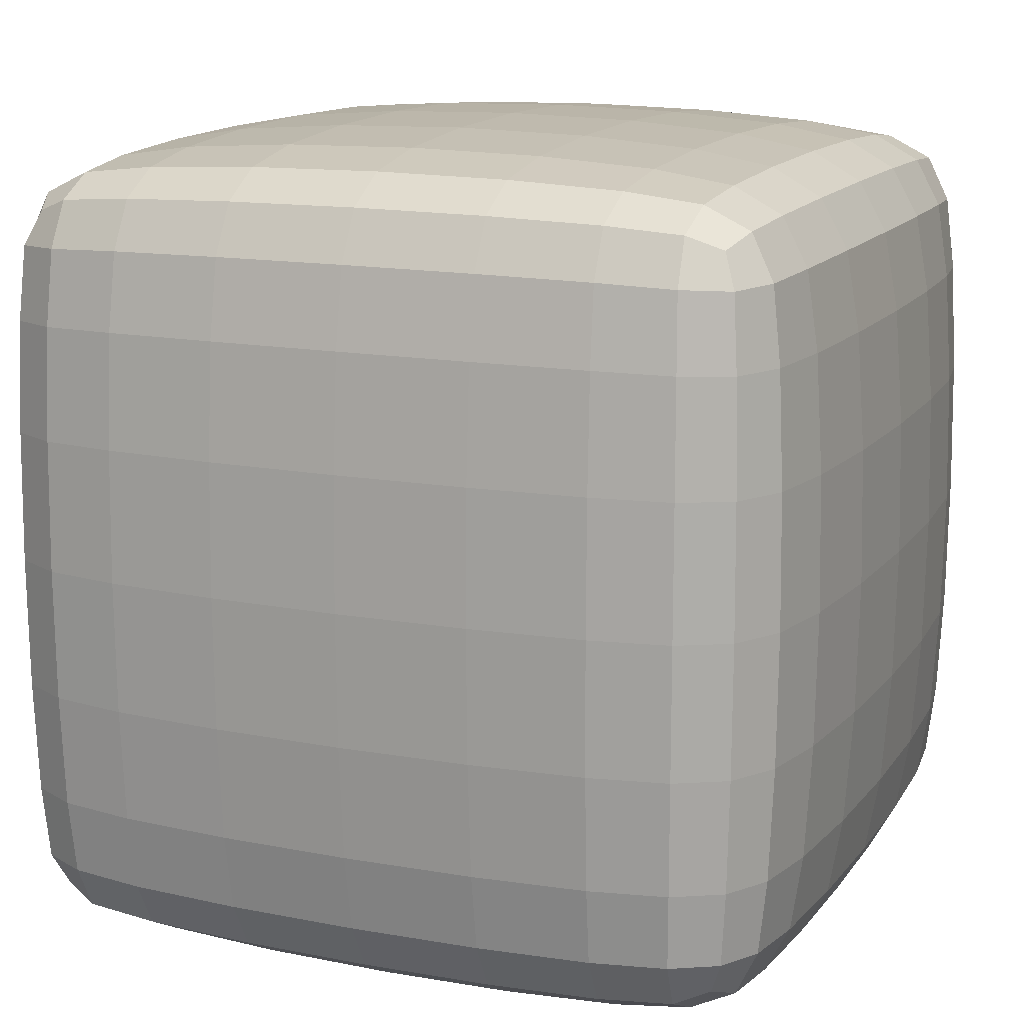
<metadata>
{"format":"obj","ext":"obj","renderer":"f3d","projection":"perspective","resolution":1024,"background":"white","views":[{"elev":14.0,"azim":-67.2,"up":"+Z"}]}
</metadata>
<code>
v 0 -0.5426 -0
v 0.1683 -0.539 -0
v -0 -0.539 0.1683
v -0.1683 -0.539 -0
v 0 -0.539 -0.1683
v 0.1681 -0.5355 -0.1681
v 0.1681 -0.5355 0.1681
v -0.1681 -0.5355 0.1681
v -0.1681 -0.5355 -0.1681
v -0 0.5426 0
v -0 0.539 -0.1683
v -0.1683 0.539 0
v -0 0.539 0.1683
v 0.1683 0.539 0
v 0.1681 0.5355 -0.1681
v -0.1681 0.5355 -0.1681
v -0.1681 0.5355 0.1681
v 0.1681 0.5355 0.1681
v 0.5426 -0 0
v 0.539 -0 -0.1683
v 0.539 0.1683 0
v 0.539 -0 0.1683
v 0.539 -0.1683 0
v 0.5355 -0.1681 -0.1681
v 0.5355 0.1681 -0.1681
v 0.5355 0.1681 0.1681
v 0.5355 -0.1681 0.1681
v -0 -0 0.5426
v 0.1683 -0 0.539
v -0 0.1683 0.539
v -0.1683 -0 0.539
v -0 -0.1683 0.539
v 0.1681 -0.1681 0.5355
v 0.1681 0.1681 0.5355
v -0.1681 0.1681 0.5355
v -0.1681 -0.1681 0.5355
v -0.5426 -0 -0
v -0.539 -0 0.1683
v -0.539 0.1683 -0
v -0.539 -0 -0.1683
v -0.539 -0.1683 -0
v -0.5355 -0.1681 0.1681
v -0.5355 0.1681 0.1681
v -0.5355 0.1681 -0.1681
v -0.5355 -0.1681 -0.1681
v 0 -0 -0.5426
v 0.1683 -0 -0.539
v 0 -0.1683 -0.539
v -0.1683 -0 -0.539
v 0 0.1683 -0.539
v 0.1681 0.1681 -0.5355
v 0.1681 -0.1681 -0.5355
v -0.1681 -0.1681 -0.5355
v -0.1681 0.1681 -0.5355
v -0.4747 -0 0.4747
v -0.4124 -0 0.51
v -0.4733 0.1664 0.4733
v -0.51 -0 0.4124
v -0.4733 -0.1664 0.4733
v -0.4116 -0.1669 0.5078
v -0.4116 0.1669 0.5078
v -0.5078 0.1669 0.4116
v -0.5078 -0.1669 0.4116
v 0.4455 -0.4455 0.4455
v 0.4623 -0.4029 0.4623
v 0.4029 -0.4623 0.4623
v 0.4623 -0.4623 0.4029
v 0.4901 -0.4053 0.4053
v 0.4053 -0.4053 0.4901
v 0.4053 -0.4901 0.4053
v -0.4455 -0.4455 0.4455
v -0.4623 -0.4029 0.4623
v -0.4623 -0.4623 0.4029
v -0.4029 -0.4623 0.4623
v -0.4053 -0.4053 0.4901
v -0.4901 -0.4053 0.4053
v -0.4053 -0.4901 0.4053
v 0.4455 -0.4455 -0.4455
v 0.4029 -0.4623 -0.4623
v 0.4623 -0.4029 -0.4623
v 0.4623 -0.4623 -0.4029
v 0.4053 -0.4901 -0.4053
v 0.4053 -0.4053 -0.4901
v 0.4901 -0.4053 -0.4053
v -0.4455 -0.4455 -0.4455
v -0.4623 -0.4029 -0.4623
v -0.4029 -0.4623 -0.4623
v -0.4623 -0.4623 -0.4029
v -0.4901 -0.4053 -0.4053
v -0.4053 -0.4053 -0.4901
v -0.4053 -0.4901 -0.4053
v -0.4455 0.4455 -0.4455
v -0.4623 0.4623 -0.4029
v -0.4029 0.4623 -0.4623
v -0.4623 0.4029 -0.4623
v -0.4901 0.4053 -0.4053
v -0.4053 0.4901 -0.4053
v -0.4053 0.4053 -0.4901
v -0 -0.4747 0.4747
v -0 -0.51 0.4124
v 0.1664 -0.4733 0.4733
v -0 -0.4124 0.51
v -0.1664 -0.4733 0.4733
v -0.1669 -0.5078 0.4116
v 0.1669 -0.5078 0.4116
v 0.1669 -0.4116 0.5078
v -0.1669 -0.4116 0.5078
v 0 0.4747 -0.4747
v 0 0.51 -0.4124
v 0.1664 0.4733 -0.4733
v 0 0.4124 -0.51
v -0.1664 0.4733 -0.4733
v -0.1669 0.5078 -0.4116
v 0.1669 0.5078 -0.4116
v 0.1669 0.4116 -0.5078
v -0.1669 0.4116 -0.5078
v 0 -0.4747 -0.4747
v 0 -0.51 -0.4124
v -0.1664 -0.4733 -0.4733
v 0 -0.4124 -0.51
v 0.1664 -0.4733 -0.4733
v 0.1669 -0.5078 -0.4116
v -0.1669 -0.5078 -0.4116
v -0.1669 -0.4116 -0.5078
v 0.1669 -0.4116 -0.5078
v 0.4455 0.4455 0.4455
v 0.4029 0.4623 0.4623
v 0.4623 0.4029 0.4623
v 0.4623 0.4623 0.4029
v 0.4053 0.4901 0.4053
v 0.4053 0.4053 0.4901
v 0.4901 0.4053 0.4053
v -0.4747 -0.4747 -0
v -0.51 -0.4124 -0
v -0.4733 -0.4733 -0.1664
v -0.4124 -0.51 -0
v -0.4733 -0.4733 0.1664
v -0.5078 -0.4116 0.1669
v -0.5078 -0.4116 -0.1669
v -0.4116 -0.5078 -0.1669
v -0.4116 -0.5078 0.1669
v -0.4747 0.4747 -0
v -0.51 0.4124 -0
v -0.4733 0.4733 0.1664
v -0.4124 0.51 -0
v -0.4733 0.4733 -0.1664
v -0.5078 0.4116 -0.1669
v -0.5078 0.4116 0.1669
v -0.4116 0.5078 0.1669
v -0.4116 0.5078 -0.1669
v 0.4747 -0 0.4747
v 0.51 -0 0.4124
v 0.4733 0.1664 0.4733
v 0.4124 -0 0.51
v 0.4733 -0.1664 0.4733
v 0.5078 -0.1669 0.4116
v 0.5078 0.1669 0.4116
v 0.4116 0.1669 0.5078
v 0.4116 -0.1669 0.5078
v 0.4747 0.4747 0
v 0.4124 0.51 0
v 0.4733 0.4733 0.1664
v 0.51 0.4124 0
v 0.4733 0.4733 -0.1664
v 0.4116 0.5078 -0.1669
v 0.4116 0.5078 0.1669
v 0.5078 0.4116 0.1669
v 0.5078 0.4116 -0.1669
v -0.4747 -0 -0.4747
v -0.4124 -0 -0.51
v -0.4733 -0.1664 -0.4733
v -0.51 -0 -0.4124
v -0.4733 0.1664 -0.4733
v -0.4116 0.1669 -0.5078
v -0.4116 -0.1669 -0.5078
v -0.5078 -0.1669 -0.4116
v -0.5078 0.1669 -0.4116
v -0.4455 0.4455 0.4455
v -0.4623 0.4029 0.4623
v -0.4029 0.4623 0.4623
v -0.4623 0.4623 0.4029
v -0.4901 0.4053 0.4053
v -0.4053 0.4053 0.4901
v -0.4053 0.4901 0.4053
v 0.4455 0.4455 -0.4455
v 0.4029 0.4623 -0.4623
v 0.4623 0.4623 -0.4029
v 0.4623 0.4029 -0.4623
v 0.4053 0.4053 -0.4901
v 0.4053 0.4901 -0.4053
v 0.4901 0.4053 -0.4053
v 0.4747 -0 -0.4747
v 0.4124 -0 -0.51
v 0.4733 0.1664 -0.4733
v 0.51 -0 -0.4124
v 0.4733 -0.1664 -0.4733
v 0.4116 -0.1669 -0.5078
v 0.4116 0.1669 -0.5078
v 0.5078 0.1669 -0.4116
v 0.5078 -0.1669 -0.4116
v -0 0.4747 0.4747
v -0 0.51 0.4124
v -0.1664 0.4733 0.4733
v -0 0.4124 0.51
v 0.1664 0.4733 0.4733
v 0.1669 0.5078 0.4116
v -0.1669 0.5078 0.4116
v -0.1669 0.4116 0.5078
v 0.1669 0.4116 0.5078
v 0.4747 -0.4747 0
v 0.4124 -0.51 0
v 0.4733 -0.4733 -0.1664
v 0.51 -0.4124 0
v 0.4733 -0.4733 0.1664
v 0.4116 -0.5078 0.1669
v 0.4116 -0.5078 -0.1669
v 0.5078 -0.4116 -0.1669
v 0.5078 -0.4116 0.1669
v 0.3099 -0.4092 0.5012
v 0.3087 -0.4692 0.4692
v 0.3099 -0.5012 0.4092
v 0.5011 -0.4092 -0.3099
v 0.4692 -0.4692 -0.3087
v 0.4092 -0.5012 -0.3099
v 0.3099 -0.5012 -0.4092
v 0.3087 -0.4692 -0.4692
v 0.3099 -0.4092 -0.5012
v -0.313 -0.5251 -0.1676
v -0.3134 -0.5281 -0
v -0.313 -0.5251 0.1676
v 0.1676 0.5251 0.3131
v -0 0.5281 0.3135
v -0.1676 0.5251 0.3131
v 0.1676 -0.5251 -0.3131
v 0 -0.5281 -0.3135
v -0.1676 -0.5251 -0.3131
v 0.313 -0.5251 0.1676
v 0.3134 -0.5281 0
v 0.313 -0.5251 -0.1676
v -0.5011 -0.4092 0.3099
v -0.4692 -0.4692 0.3087
v -0.4092 -0.5012 0.3099
v -0.1676 -0.5251 0.3131
v -0 -0.5281 0.3135
v 0.1676 -0.5251 0.3131
v -0.4092 -0.5012 -0.3099
v -0.4692 -0.4692 -0.3087
v -0.5011 -0.4092 -0.3099
v 0.3099 0.5012 0.4092
v 0.3087 0.4692 0.4692
v 0.3099 0.4092 0.5012
v 0.3099 0.4092 -0.5012
v 0.3087 0.4692 -0.4692
v 0.3099 0.5012 -0.4092
v 0.5251 -0.1676 0.3131
v 0.5281 -0 0.3135
v 0.5251 0.1676 0.3131
v 0.313 0.5251 -0.1676
v 0.3134 0.5281 0
v 0.313 0.5251 0.1676
v -0.1676 0.5251 -0.3131
v 0 0.5281 -0.3135
v 0.1676 0.5251 -0.3131
v -0.4092 0.5012 0.3099
v -0.4692 0.4692 0.3087
v -0.5011 0.4092 0.3099
v -0.313 0.5251 0.1676
v -0.3134 0.5281 0
v -0.313 0.5251 -0.1676
v -0.5011 0.4092 -0.3099
v -0.4692 0.4692 -0.3087
v -0.4092 0.5012 -0.3099
v -0.313 -0.1676 0.5251
v -0.3134 -0 0.5281
v -0.313 0.1676 0.5251
v 0.5251 -0.3131 -0.1676
v 0.5281 -0.3135 0
v 0.5251 -0.3131 0.1676
v 0.5251 0.1676 -0.3131
v 0.5281 -0 -0.3135
v 0.5251 -0.1676 -0.3131
v 0.4092 -0.5012 0.3099
v 0.4692 -0.4692 0.3087
v 0.5011 -0.4092 0.3099
v 0.5251 0.3131 0.1676
v 0.5281 0.3135 0
v 0.5251 0.3131 -0.1676
v 0.5011 0.4092 0.3099
v 0.4692 0.4692 0.3087
v 0.4092 0.5012 0.3099
v -0.3099 -0.5012 0.4092
v -0.3087 -0.4692 0.4692
v -0.3099 -0.4092 0.5012
v -0.3099 0.4092 0.5012
v -0.3087 0.4692 0.4692
v -0.3099 0.5012 0.4092
v -0.5251 -0.1676 -0.3131
v -0.5281 -0 -0.3135
v -0.5251 0.1676 -0.3131
v 0.1676 -0.3131 0.5251
v -0 -0.3135 0.5281
v -0.1676 -0.3131 0.5251
v 0.313 0.1676 0.5251
v 0.3134 -0 0.5281
v 0.313 -0.1676 0.5251
v 0.4092 -0.3099 0.5012
v 0.4692 -0.3087 0.4692
v 0.5011 -0.3099 0.4092
v -0.1676 0.3131 0.5251
v -0 0.3135 0.5281
v 0.1676 0.3131 0.5251
v 0.4092 0.3099 0.5012
v 0.4692 0.3087 0.4692
v 0.5011 0.3099 0.4092
v -0.3099 -0.4092 -0.5012
v -0.3087 -0.4692 -0.4692
v -0.3099 -0.5012 -0.4092
v -0.3099 0.5012 -0.4092
v -0.3087 0.4692 -0.4692
v -0.3099 0.4092 -0.5012
v -0.313 0.1676 -0.5251
v -0.3134 -0 -0.5281
v -0.313 -0.1676 -0.5251
v -0.5251 -0.3131 0.1676
v -0.5281 -0.3135 -0
v -0.5251 -0.3131 -0.1676
v -0.5251 0.1676 0.3131
v -0.5281 -0 0.3135
v -0.5251 -0.1676 0.3131
v -0.5011 -0.3099 0.4092
v -0.4692 -0.3087 0.4692
v -0.4092 -0.3099 0.5012
v -0.5251 0.3131 -0.1676
v -0.5281 0.3135 -0
v -0.5251 0.3131 0.1676
v -0.5011 0.3099 0.4092
v -0.4692 0.3087 0.4692
v -0.4092 0.3099 0.5012
v 0.4092 0.5012 -0.3099
v 0.4692 0.4692 -0.3087
v 0.5011 0.4092 -0.3099
v 0.1676 0.3131 -0.5251
v 0 0.3135 -0.5281
v -0.1676 0.3131 -0.5251
v 0.313 -0.1676 -0.5251
v 0.3134 -0 -0.5281
v 0.313 0.1676 -0.5251
v 0.4092 0.3099 -0.5012
v 0.4692 0.3087 -0.4692
v 0.5011 0.3099 -0.4092
v -0.1676 -0.3131 -0.5251
v 0 -0.3135 -0.5281
v 0.1676 -0.3131 -0.5251
v 0.4092 -0.3099 -0.5012
v 0.4692 -0.3087 -0.4692
v 0.5011 -0.3099 -0.4092
v -0.4092 0.3099 -0.5012
v -0.4692 0.3087 -0.4692
v -0.5011 0.3099 -0.4092
v -0.4092 -0.3099 -0.5012
v -0.4692 -0.3087 -0.4692
v -0.5011 -0.3099 -0.4092
v -0.3119 -0.5161 -0.3119
v 0.3119 -0.5161 -0.3119
v 0.3119 -0.5161 0.3119
v -0.3119 -0.5161 0.3119
v 0.3119 0.5161 0.3119
v 0.3119 0.5161 -0.3119
v -0.3119 0.5161 -0.3119
v -0.3119 0.5161 0.3119
v 0.5161 -0.3119 0.3119
v 0.5161 -0.3119 -0.3119
v 0.5161 0.3119 -0.3119
v 0.5161 0.3119 0.3119
v -0.3119 -0.3119 0.5161
v 0.3119 -0.3119 0.5161
v 0.3119 0.3119 0.5161
v -0.3119 0.3119 0.5161
v -0.5161 -0.3119 -0.3119
v -0.5161 -0.3119 0.3119
v -0.5161 0.3119 0.3119
v -0.5161 0.3119 -0.3119
v -0.3119 0.3119 -0.5161
v 0.3119 0.3119 -0.5161
v 0.3119 -0.3119 -0.5161
v -0.3119 -0.3119 -0.5161
f 1 5 6
f 1 6 2
f 2 6 239
f 2 239 238
f 5 235 234
f 5 234 6
f 6 234 364
f 6 364 239
f 1 2 7
f 1 7 3
f 3 7 245
f 3 245 244
f 2 238 237
f 2 237 7
f 7 237 365
f 7 365 245
f 1 3 8
f 1 8 4
f 4 8 230
f 4 230 229
f 3 244 243
f 3 243 8
f 8 243 366
f 8 366 230
f 1 4 9
f 1 9 5
f 5 9 236
f 5 236 235
f 4 229 228
f 4 228 9
f 9 228 363
f 9 363 236
f 10 14 15
f 10 15 11
f 11 15 263
f 11 263 262
f 14 259 258
f 14 258 15
f 15 258 368
f 15 368 263
f 10 11 16
f 10 16 12
f 12 16 269
f 12 269 268
f 11 262 261
f 11 261 16
f 16 261 369
f 16 369 269
f 10 12 17
f 10 17 13
f 13 17 233
f 13 233 232
f 12 268 267
f 12 267 17
f 17 267 370
f 17 370 233
f 10 13 18
f 10 18 14
f 14 18 260
f 14 260 259
f 13 232 231
f 13 231 18
f 18 231 367
f 18 367 260
f 19 23 24
f 19 24 20
f 20 24 281
f 20 281 280
f 23 277 276
f 23 276 24
f 24 276 372
f 24 372 281
f 19 20 25
f 19 25 21
f 21 25 287
f 21 287 286
f 20 280 279
f 20 279 25
f 25 279 373
f 25 373 287
f 19 21 26
f 19 26 22
f 22 26 257
f 22 257 256
f 21 286 285
f 21 285 26
f 26 285 374
f 26 374 257
f 19 22 27
f 19 27 23
f 23 27 278
f 23 278 277
f 22 256 255
f 22 255 27
f 27 255 371
f 27 371 278
f 28 32 33
f 28 33 29
f 29 33 305
f 29 305 304
f 32 301 300
f 32 300 33
f 33 300 376
f 33 376 305
f 28 29 34
f 28 34 30
f 30 34 311
f 30 311 310
f 29 304 303
f 29 303 34
f 34 303 377
f 34 377 311
f 28 30 35
f 28 35 31
f 31 35 275
f 31 275 274
f 30 310 309
f 30 309 35
f 35 309 378
f 35 378 275
f 28 31 36
f 28 36 32
f 32 36 302
f 32 302 301
f 31 274 273
f 31 273 36
f 36 273 375
f 36 375 302
f 37 41 42
f 37 42 38
f 38 42 329
f 38 329 328
f 41 325 324
f 41 324 42
f 42 324 380
f 42 380 329
f 37 38 43
f 37 43 39
f 39 43 335
f 39 335 334
f 38 328 327
f 38 327 43
f 43 327 381
f 43 381 335
f 37 39 44
f 37 44 40
f 40 44 299
f 40 299 298
f 39 334 333
f 39 333 44
f 44 333 382
f 44 382 299
f 37 40 45
f 37 45 41
f 41 45 326
f 41 326 325
f 40 298 297
f 40 297 45
f 45 297 379
f 45 379 326
f 46 50 51
f 46 51 47
f 47 51 347
f 47 347 346
f 50 343 342
f 50 342 51
f 51 342 384
f 51 384 347
f 46 47 52
f 46 52 48
f 48 52 353
f 48 353 352
f 47 346 345
f 47 345 52
f 52 345 385
f 52 385 353
f 46 48 53
f 46 53 49
f 49 53 323
f 49 323 322
f 48 352 351
f 48 351 53
f 53 351 386
f 53 386 323
f 46 49 54
f 46 54 50
f 50 54 344
f 50 344 343
f 49 322 321
f 49 321 54
f 54 321 383
f 54 383 344
f 55 59 60
f 55 60 56
f 56 60 273
f 56 273 274
f 59 331 332
f 59 332 60
f 60 332 375
f 60 375 273
f 55 56 61
f 55 61 57
f 57 61 338
f 57 338 337
f 56 274 275
f 56 275 61
f 61 275 378
f 61 378 338
f 55 57 62
f 55 62 58
f 58 62 327
f 58 327 328
f 57 337 336
f 57 336 62
f 62 336 381
f 62 381 327
f 55 58 63
f 55 63 59
f 59 63 330
f 59 330 331
f 58 328 329
f 58 329 63
f 63 329 380
f 63 380 330
f 64 67 68
f 64 68 65
f 65 68 308
f 65 308 307
f 67 283 284
f 67 284 68
f 68 284 371
f 68 371 308
f 64 65 69
f 64 69 66
f 66 69 219
f 66 219 220
f 65 307 306
f 65 306 69
f 69 306 376
f 69 376 219
f 64 66 70
f 64 70 67
f 67 70 282
f 67 282 283
f 66 220 221
f 66 221 70
f 70 221 365
f 70 365 282
f 71 74 75
f 71 75 72
f 72 75 332
f 72 332 331
f 74 292 293
f 74 293 75
f 75 293 375
f 75 375 332
f 71 72 76
f 71 76 73
f 73 76 240
f 73 240 241
f 72 331 330
f 72 330 76
f 76 330 380
f 76 380 240
f 71 73 77
f 71 77 74
f 74 77 291
f 74 291 292
f 73 241 242
f 73 242 77
f 77 242 366
f 77 366 291
f 78 81 82
f 78 82 79
f 79 82 225
f 79 225 226
f 81 223 224
f 81 224 82
f 82 224 364
f 82 364 225
f 78 79 83
f 78 83 80
f 80 83 354
f 80 354 355
f 79 226 227
f 79 227 83
f 83 227 385
f 83 385 354
f 78 80 84
f 78 84 81
f 81 84 222
f 81 222 223
f 80 355 356
f 80 356 84
f 84 356 372
f 84 372 222
f 85 88 89
f 85 89 86
f 86 89 362
f 86 362 361
f 88 247 248
f 88 248 89
f 89 248 379
f 89 379 362
f 85 86 90
f 85 90 87
f 87 90 315
f 87 315 316
f 86 361 360
f 86 360 90
f 90 360 386
f 90 386 315
f 85 87 91
f 85 91 88
f 88 91 246
f 88 246 247
f 87 316 317
f 87 317 91
f 91 317 363
f 91 363 246
f 92 95 96
f 92 96 93
f 93 96 270
f 93 270 271
f 95 358 359
f 95 359 96
f 96 359 382
f 96 382 270
f 92 93 97
f 92 97 94
f 94 97 318
f 94 318 319
f 93 271 272
f 93 272 97
f 97 272 369
f 97 369 318
f 92 94 98
f 92 98 95
f 95 98 357
f 95 357 358
f 94 319 320
f 94 320 98
f 98 320 383
f 98 383 357
f 99 103 104
f 99 104 100
f 100 104 243
f 100 243 244
f 103 292 291
f 103 291 104
f 104 291 366
f 104 366 243
f 99 100 105
f 99 105 101
f 101 105 221
f 101 221 220
f 100 244 245
f 100 245 105
f 105 245 365
f 105 365 221
f 99 101 106
f 99 106 102
f 102 106 300
f 102 300 301
f 101 220 219
f 101 219 106
f 106 219 376
f 106 376 300
f 99 102 107
f 99 107 103
f 103 107 293
f 103 293 292
f 102 301 302
f 102 302 107
f 107 302 375
f 107 375 293
f 108 112 113
f 108 113 109
f 109 113 261
f 109 261 262
f 112 319 318
f 112 318 113
f 113 318 369
f 113 369 261
f 108 109 114
f 108 114 110
f 110 114 254
f 110 254 253
f 109 262 263
f 109 263 114
f 114 263 368
f 114 368 254
f 108 110 115
f 108 115 111
f 111 115 342
f 111 342 343
f 110 253 252
f 110 252 115
f 115 252 384
f 115 384 342
f 108 111 116
f 108 116 112
f 112 116 320
f 112 320 319
f 111 343 344
f 111 344 116
f 116 344 383
f 116 383 320
f 117 121 122
f 117 122 118
f 118 122 234
f 118 234 235
f 121 226 225
f 121 225 122
f 122 225 364
f 122 364 234
f 117 118 123
f 117 123 119
f 119 123 317
f 119 317 316
f 118 235 236
f 118 236 123
f 123 236 363
f 123 363 317
f 117 119 124
f 117 124 120
f 120 124 351
f 120 351 352
f 119 316 315
f 119 315 124
f 124 315 386
f 124 386 351
f 117 120 125
f 117 125 121
f 121 125 227
f 121 227 226
f 120 352 353
f 120 353 125
f 125 353 385
f 125 385 227
f 126 129 130
f 126 130 127
f 127 130 249
f 127 249 250
f 129 289 290
f 129 290 130
f 130 290 367
f 130 367 249
f 126 127 131
f 126 131 128
f 128 131 312
f 128 312 313
f 127 250 251
f 127 251 131
f 131 251 377
f 131 377 312
f 126 128 132
f 126 132 129
f 129 132 288
f 129 288 289
f 128 313 314
f 128 314 132
f 132 314 374
f 132 374 288
f 133 137 138
f 133 138 134
f 134 138 324
f 134 324 325
f 137 241 240
f 137 240 138
f 138 240 380
f 138 380 324
f 133 134 139
f 133 139 135
f 135 139 248
f 135 248 247
f 134 325 326
f 134 326 139
f 139 326 379
f 139 379 248
f 133 135 140
f 133 140 136
f 136 140 228
f 136 228 229
f 135 247 246
f 135 246 140
f 140 246 363
f 140 363 228
f 133 136 141
f 133 141 137
f 137 141 242
f 137 242 241
f 136 229 230
f 136 230 141
f 141 230 366
f 141 366 242
f 142 146 147
f 142 147 143
f 143 147 333
f 143 333 334
f 146 271 270
f 146 270 147
f 147 270 382
f 147 382 333
f 142 143 148
f 142 148 144
f 144 148 266
f 144 266 265
f 143 334 335
f 143 335 148
f 148 335 381
f 148 381 266
f 142 144 149
f 142 149 145
f 145 149 267
f 145 267 268
f 144 265 264
f 144 264 149
f 149 264 370
f 149 370 267
f 142 145 150
f 142 150 146
f 146 150 272
f 146 272 271
f 145 268 269
f 145 269 150
f 150 269 369
f 150 369 272
f 151 155 156
f 151 156 152
f 152 156 255
f 152 255 256
f 155 307 308
f 155 308 156
f 156 308 371
f 156 371 255
f 151 152 157
f 151 157 153
f 153 157 314
f 153 314 313
f 152 256 257
f 152 257 157
f 157 257 374
f 157 374 314
f 151 153 158
f 151 158 154
f 154 158 303
f 154 303 304
f 153 313 312
f 153 312 158
f 158 312 377
f 158 377 303
f 151 154 159
f 151 159 155
f 155 159 306
f 155 306 307
f 154 304 305
f 154 305 159
f 159 305 376
f 159 376 306
f 160 164 165
f 160 165 161
f 161 165 258
f 161 258 259
f 164 340 339
f 164 339 165
f 165 339 368
f 165 368 258
f 160 161 166
f 160 166 162
f 162 166 290
f 162 290 289
f 161 259 260
f 161 260 166
f 166 260 367
f 166 367 290
f 160 162 167
f 160 167 163
f 163 167 285
f 163 285 286
f 162 289 288
f 162 288 167
f 167 288 374
f 167 374 285
f 160 163 168
f 160 168 164
f 164 168 341
f 164 341 340
f 163 286 287
f 163 287 168
f 168 287 373
f 168 373 341
f 169 173 174
f 169 174 170
f 170 174 321
f 170 321 322
f 173 358 357
f 173 357 174
f 174 357 383
f 174 383 321
f 169 170 175
f 169 175 171
f 171 175 360
f 171 360 361
f 170 322 323
f 170 323 175
f 175 323 386
f 175 386 360
f 169 171 176
f 169 176 172
f 172 176 297
f 172 297 298
f 171 361 362
f 171 362 176
f 176 362 379
f 176 379 297
f 169 172 177
f 169 177 173
f 173 177 359
f 173 359 358
f 172 298 299
f 172 299 177
f 177 299 382
f 177 382 359
f 178 181 182
f 178 182 179
f 179 182 336
f 179 336 337
f 181 265 266
f 181 266 182
f 182 266 381
f 182 381 336
f 178 179 183
f 178 183 180
f 180 183 294
f 180 294 295
f 179 337 338
f 179 338 183
f 183 338 378
f 183 378 294
f 178 180 184
f 178 184 181
f 181 184 264
f 181 264 265
f 180 295 296
f 180 296 184
f 184 296 370
f 184 370 264
f 185 188 189
f 185 189 186
f 186 189 252
f 186 252 253
f 188 349 348
f 188 348 189
f 189 348 384
f 189 384 252
f 185 186 190
f 185 190 187
f 187 190 339
f 187 339 340
f 186 253 254
f 186 254 190
f 190 254 368
f 190 368 339
f 185 187 191
f 185 191 188
f 188 191 350
f 188 350 349
f 187 340 341
f 187 341 191
f 191 341 373
f 191 373 350
f 192 196 197
f 192 197 193
f 193 197 345
f 193 345 346
f 196 355 354
f 196 354 197
f 197 354 385
f 197 385 345
f 192 193 198
f 192 198 194
f 194 198 348
f 194 348 349
f 193 346 347
f 193 347 198
f 198 347 384
f 198 384 348
f 192 194 199
f 192 199 195
f 195 199 279
f 195 279 280
f 194 349 350
f 194 350 199
f 199 350 373
f 199 373 279
f 192 195 200
f 192 200 196
f 196 200 356
f 196 356 355
f 195 280 281
f 195 281 200
f 200 281 372
f 200 372 356
f 201 205 206
f 201 206 202
f 202 206 231
f 202 231 232
f 205 250 249
f 205 249 206
f 206 249 367
f 206 367 231
f 201 202 207
f 201 207 203
f 203 207 296
f 203 296 295
f 202 232 233
f 202 233 207
f 207 233 370
f 207 370 296
f 201 203 208
f 201 208 204
f 204 208 309
f 204 309 310
f 203 295 294
f 203 294 208
f 208 294 378
f 208 378 309
f 201 204 209
f 201 209 205
f 205 209 251
f 205 251 250
f 204 310 311
f 204 311 209
f 209 311 377
f 209 377 251
f 210 214 215
f 210 215 211
f 211 215 237
f 211 237 238
f 214 283 282
f 214 282 215
f 215 282 365
f 215 365 237
f 210 211 216
f 210 216 212
f 212 216 224
f 212 224 223
f 211 238 239
f 211 239 216
f 216 239 364
f 216 364 224
f 210 212 217
f 210 217 213
f 213 217 276
f 213 276 277
f 212 223 222
f 212 222 217
f 217 222 372
f 217 372 276
f 210 213 218
f 210 218 214
f 214 218 284
f 214 284 283
f 213 277 278
f 213 278 218
f 218 278 371
f 218 371 284

</code>
